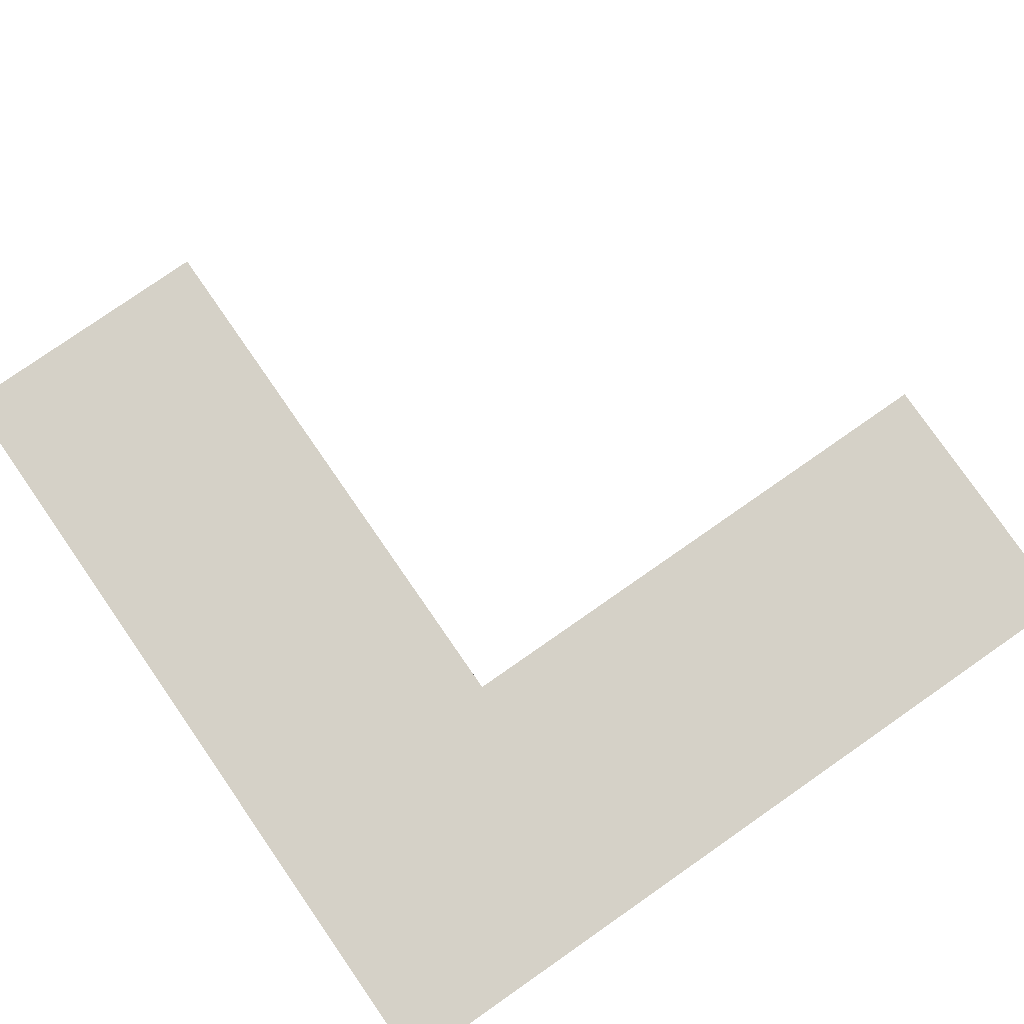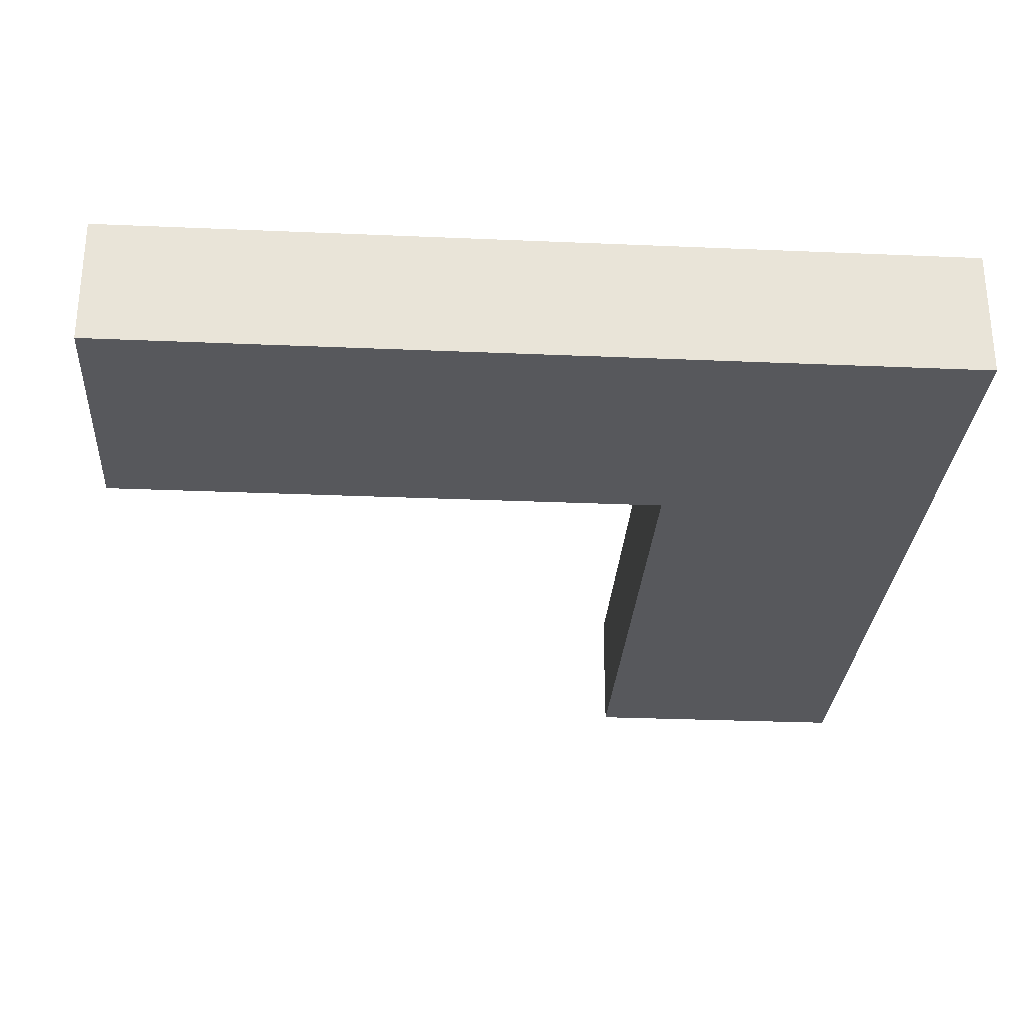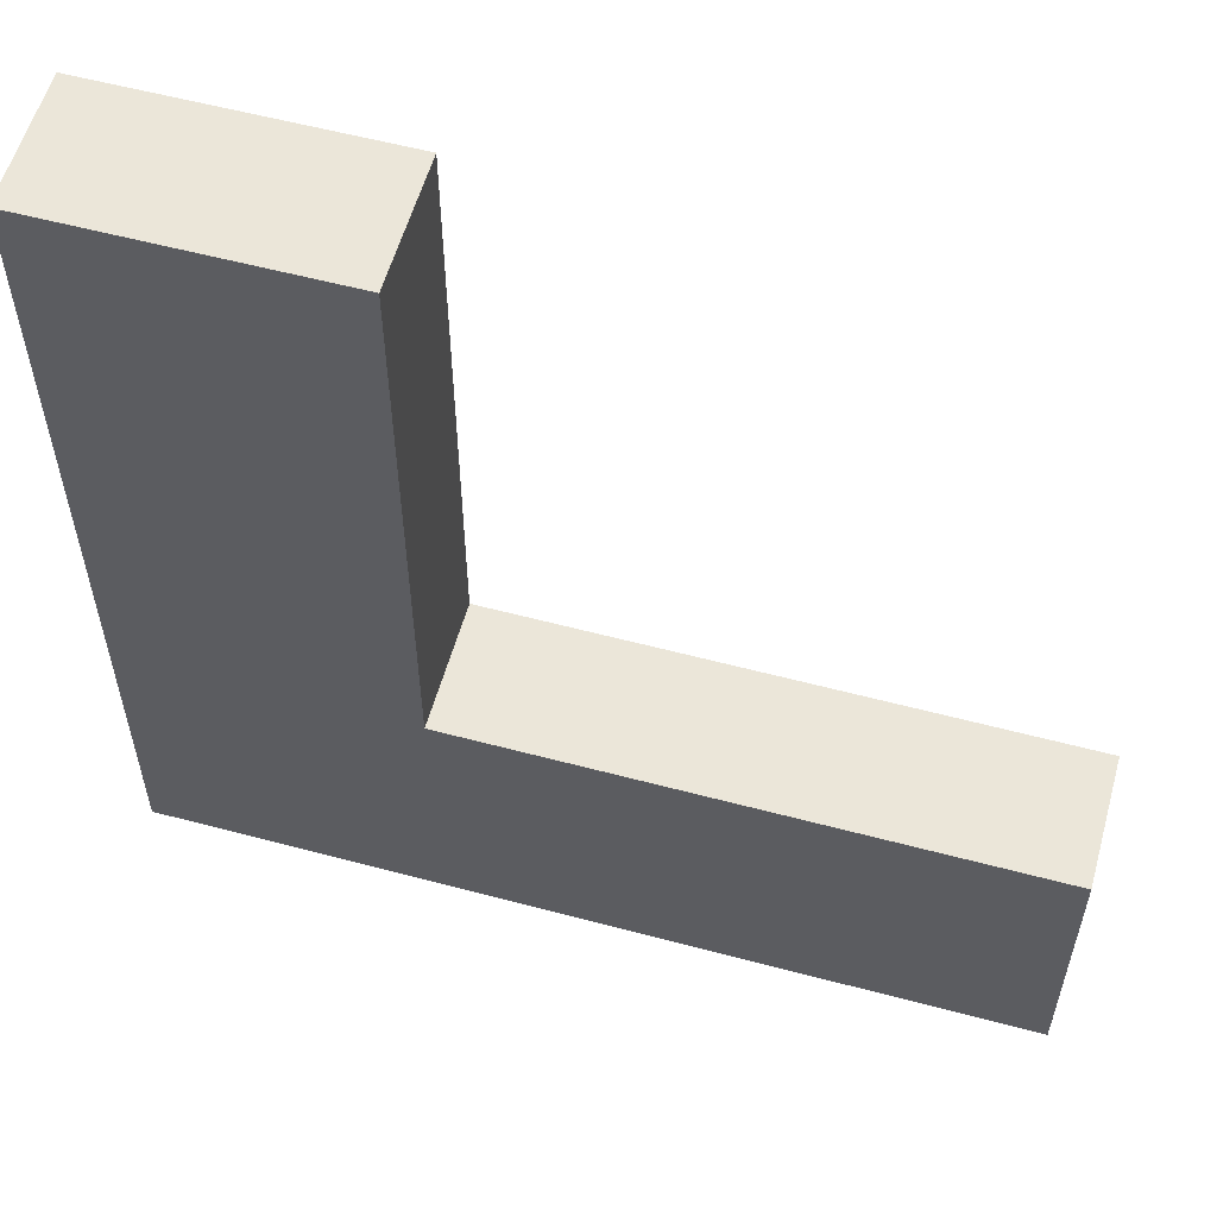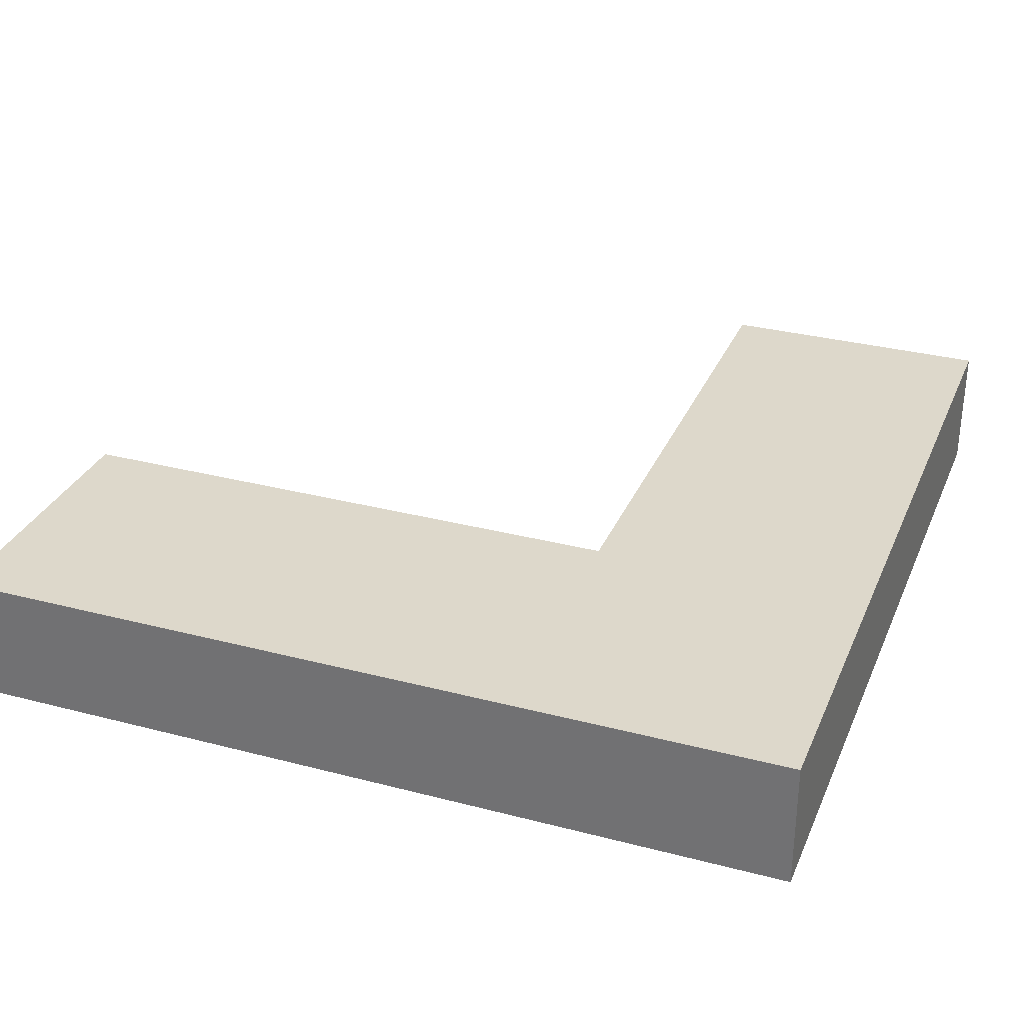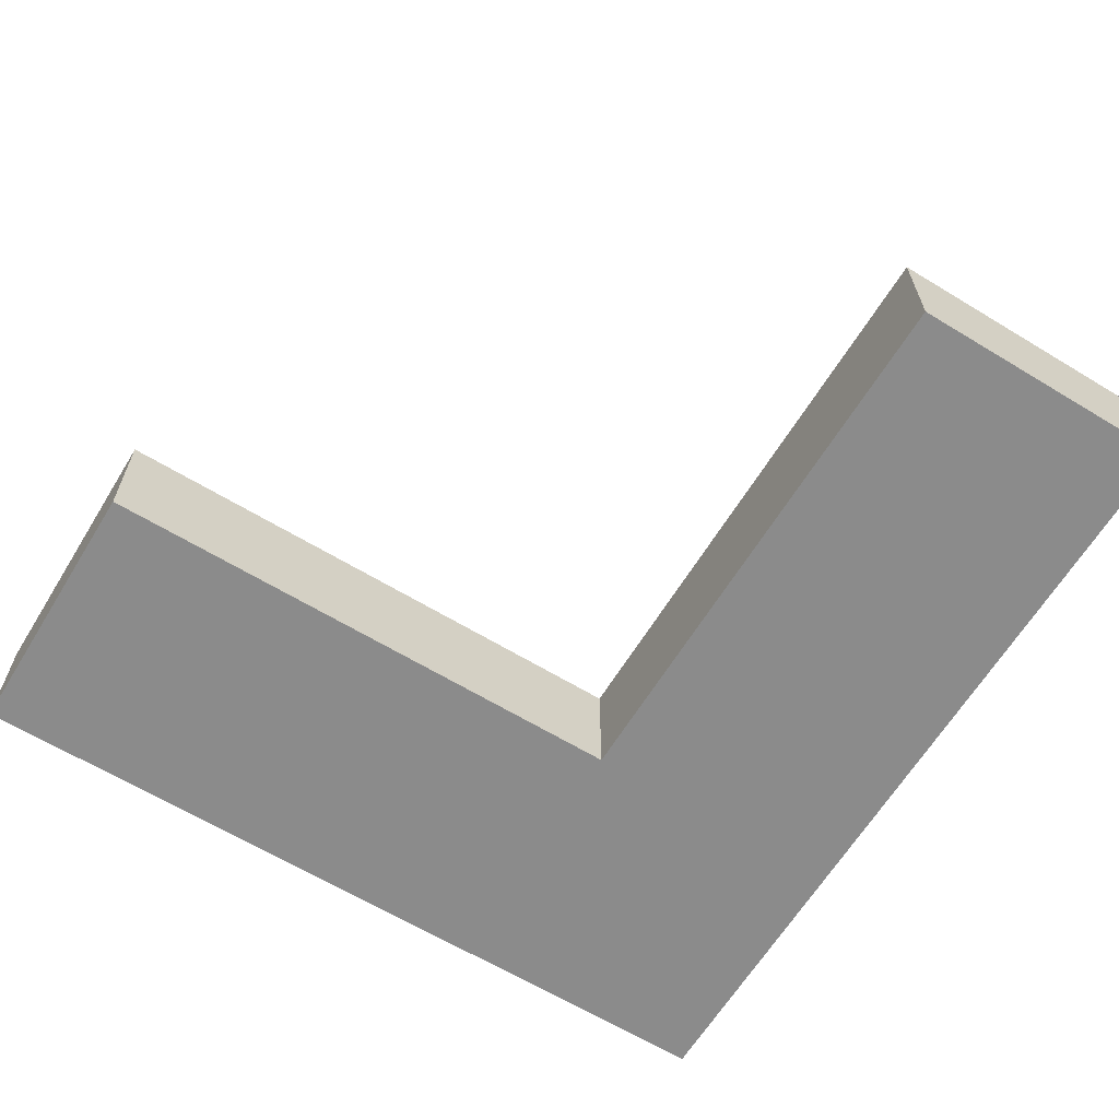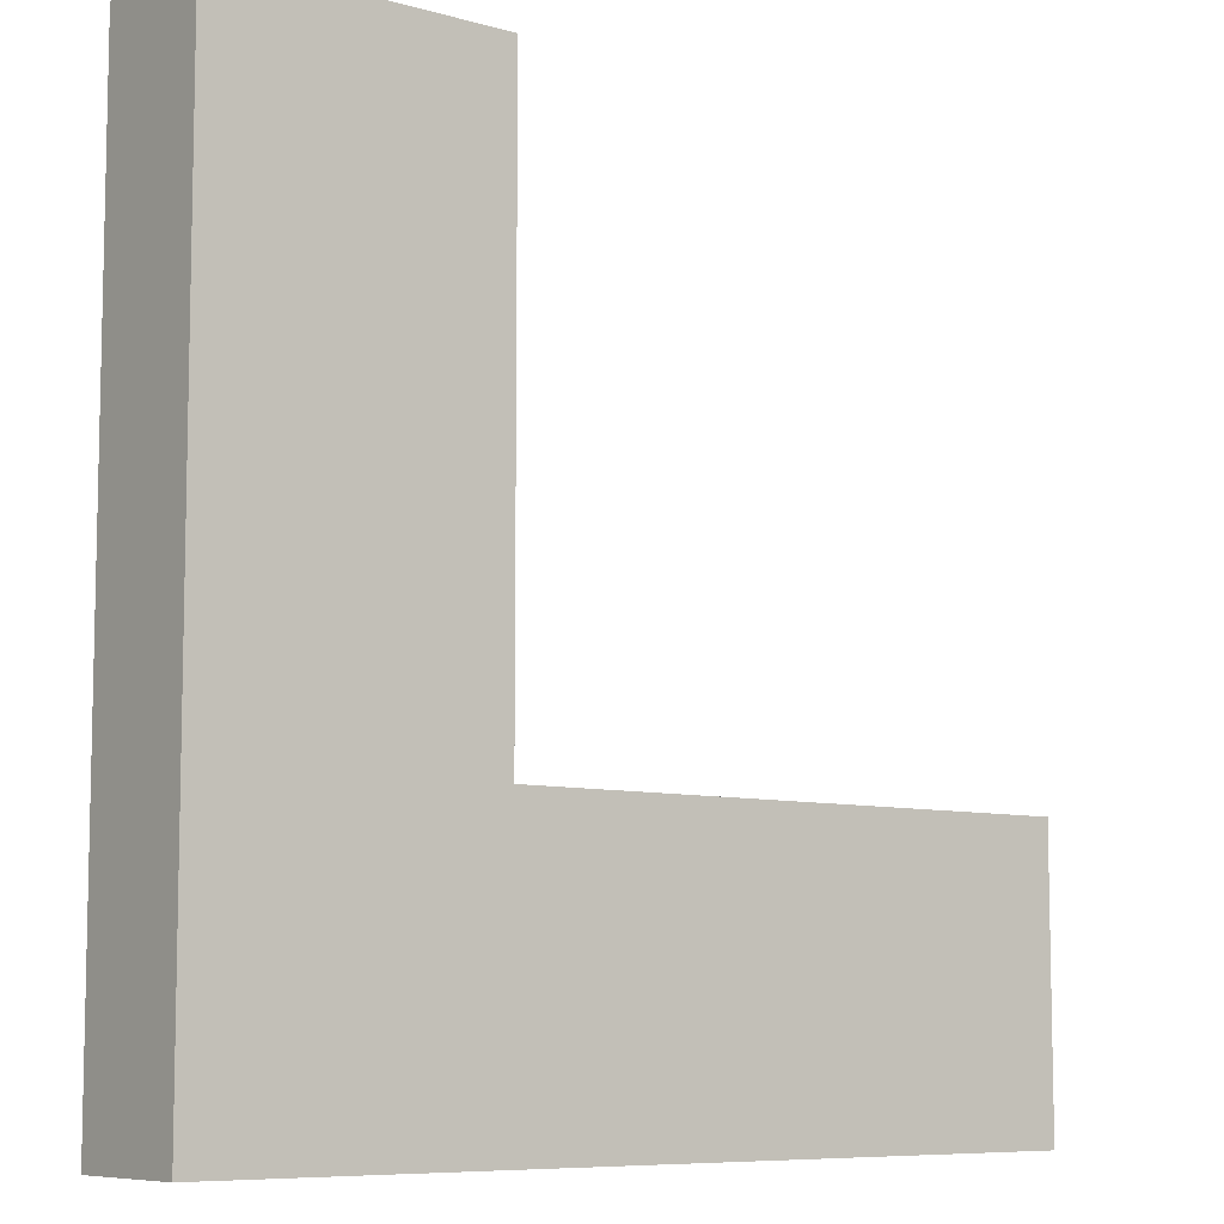
<metadata>
{"format":"obj","ext":"obj","renderer":"f3d","projection":"perspective","resolution":1024,"background":"white","views":[{"elev":79.7,"azim":145.2,"up":"+Y"},{"elev":-28.7,"azim":86.3,"up":"+Y"},{"elev":57.3,"azim":-164.5,"up":"+Z"},{"elev":31.1,"azim":110.5,"up":"+Y"},{"elev":-63.9,"azim":-31.5,"up":"+Y"},{"elev":-8.0,"azim":142.1,"up":"+Z"}]}
</metadata>
<code>
o curva_Cube.007
v 0.336 -0.1527 0.316
v 1.003 -0.1527 0.316
v 1.003 0.1527 0.316
v 0.336 0.1527 0.316
v -0.3307 -0.1527 -1.017
v -0.3307 -0.1527 -0.3507
v -0.3307 0.1527 -0.3507
v -0.3307 0.1527 -1.017
v 1.003 0.1527 -1.017
v 1.003 0.1527 -0.3507
v 0.336 0.1527 -1.017
v 0.336 0.1527 -0.3507
v 0.336 -0.1527 -1.017
v 0.336 -0.1527 -0.3507
v 1.003 -0.1527 -1.017
v 1.003 -0.1527 -0.3507
v 0.336 -0.1527 1.017
v 1.003 -0.1527 1.017
v 1.003 0.1527 1.017
v 0.336 0.1527 1.017
v -1.003 -0.1527 -1.017
v -1.003 -0.1527 -0.3507
v -1.003 0.1527 -0.3507
v -1.003 0.1527 -1.017
f 10 12 4 3
f 14 16 2 1
f 3 4 20 19
f 4 1 17 20
f 13 15 16 14
f 5 13 14 6
f 9 11 12 10
f 11 8 7 12
f 18 19 20 17
f 1 2 18 17
f 2 3 19 18
f 4 12 14 1
f 14 12 7 6
f 13 5 8 11
f 3 2 16 10
f 22 23 24 21
f 5 6 22 21
f 8 5 21 24
f 7 8 24 23
f 6 7 23 22
f 15 13 11 9
f 10 16 15 9

</code>
